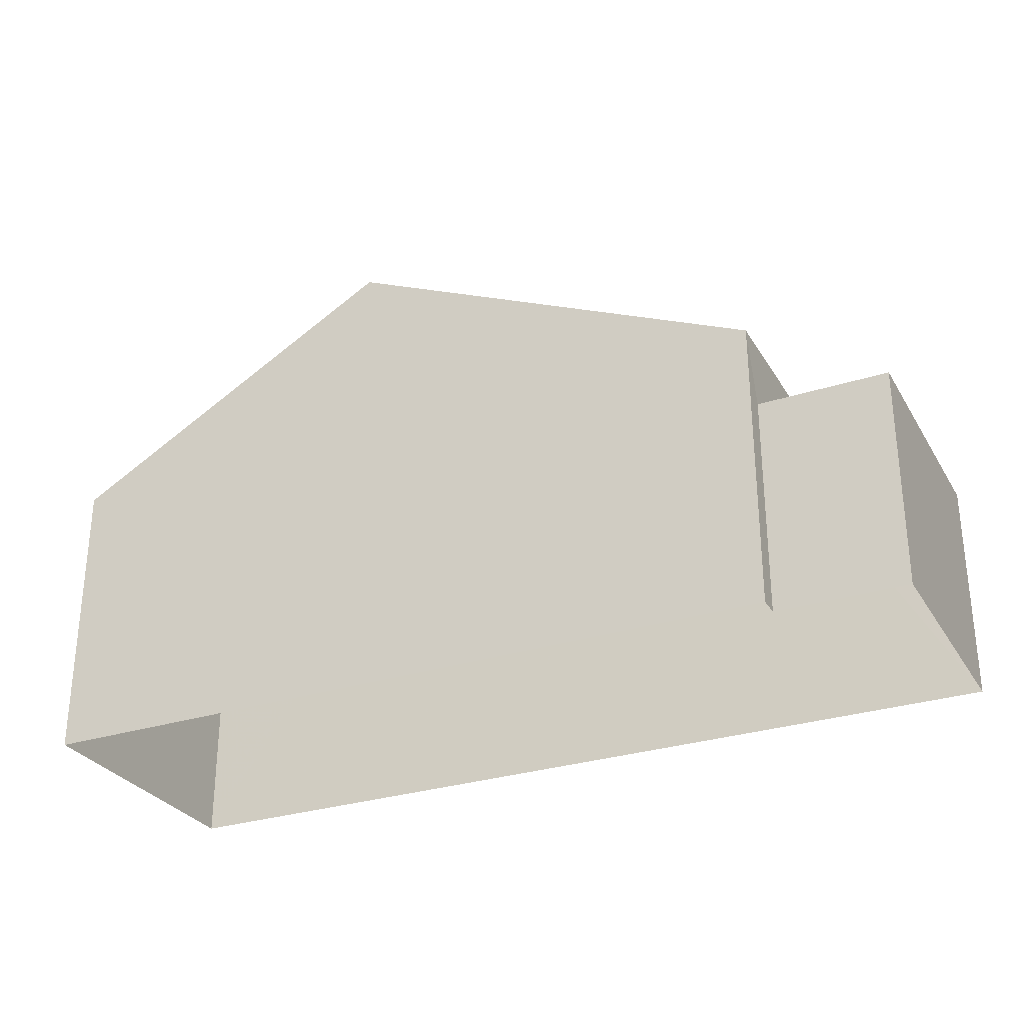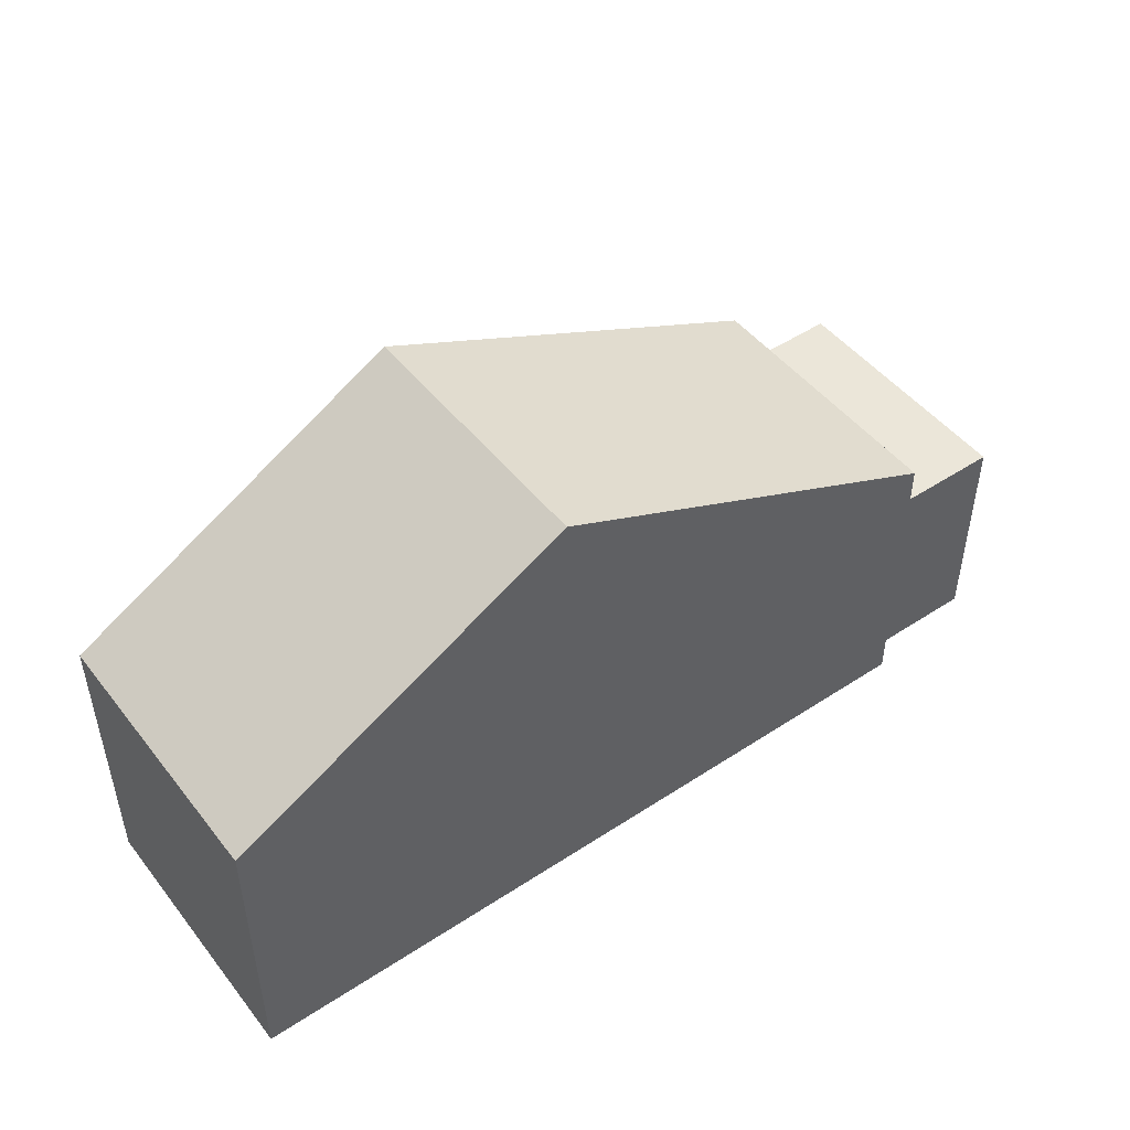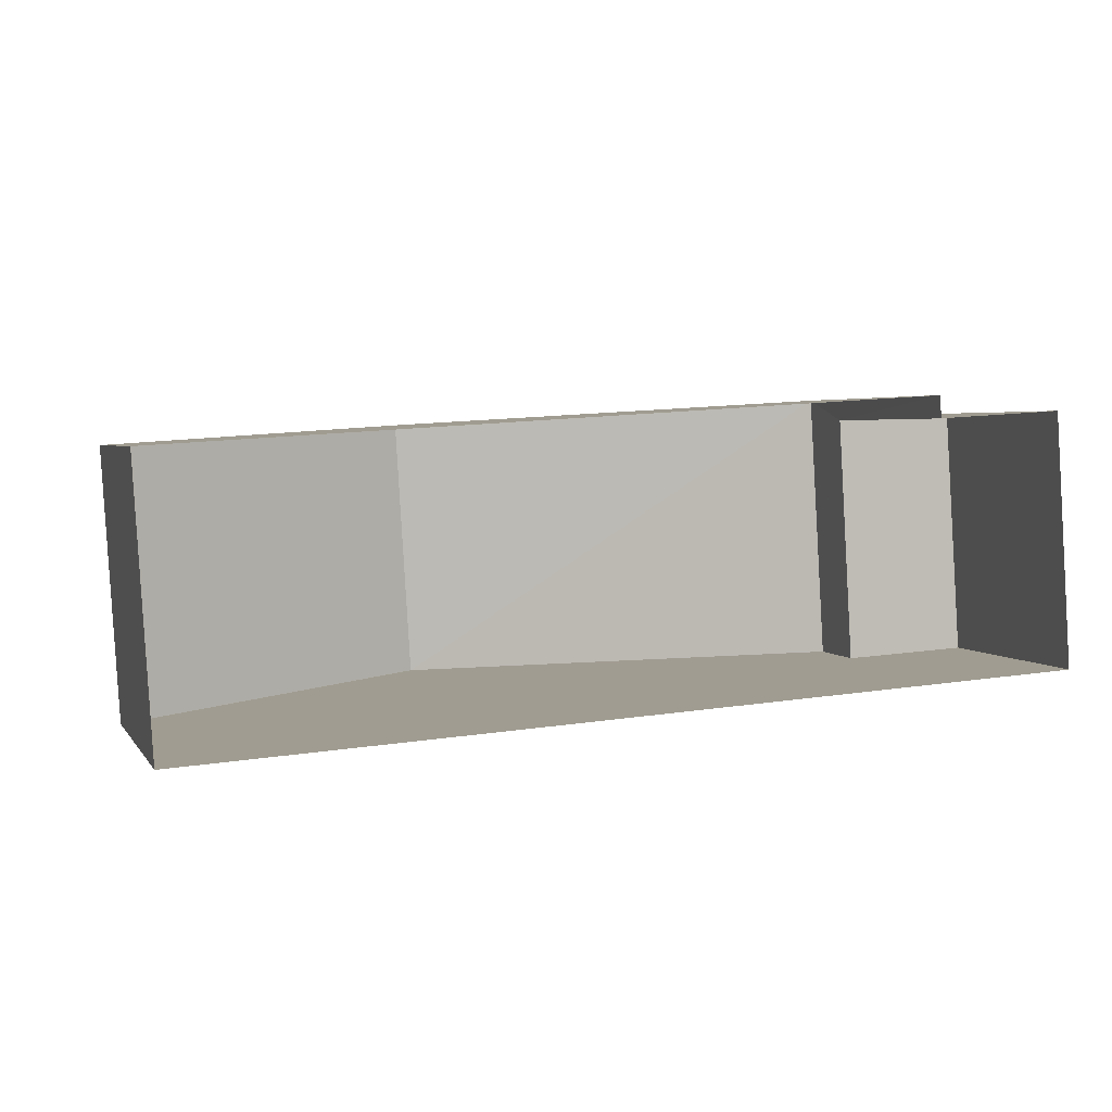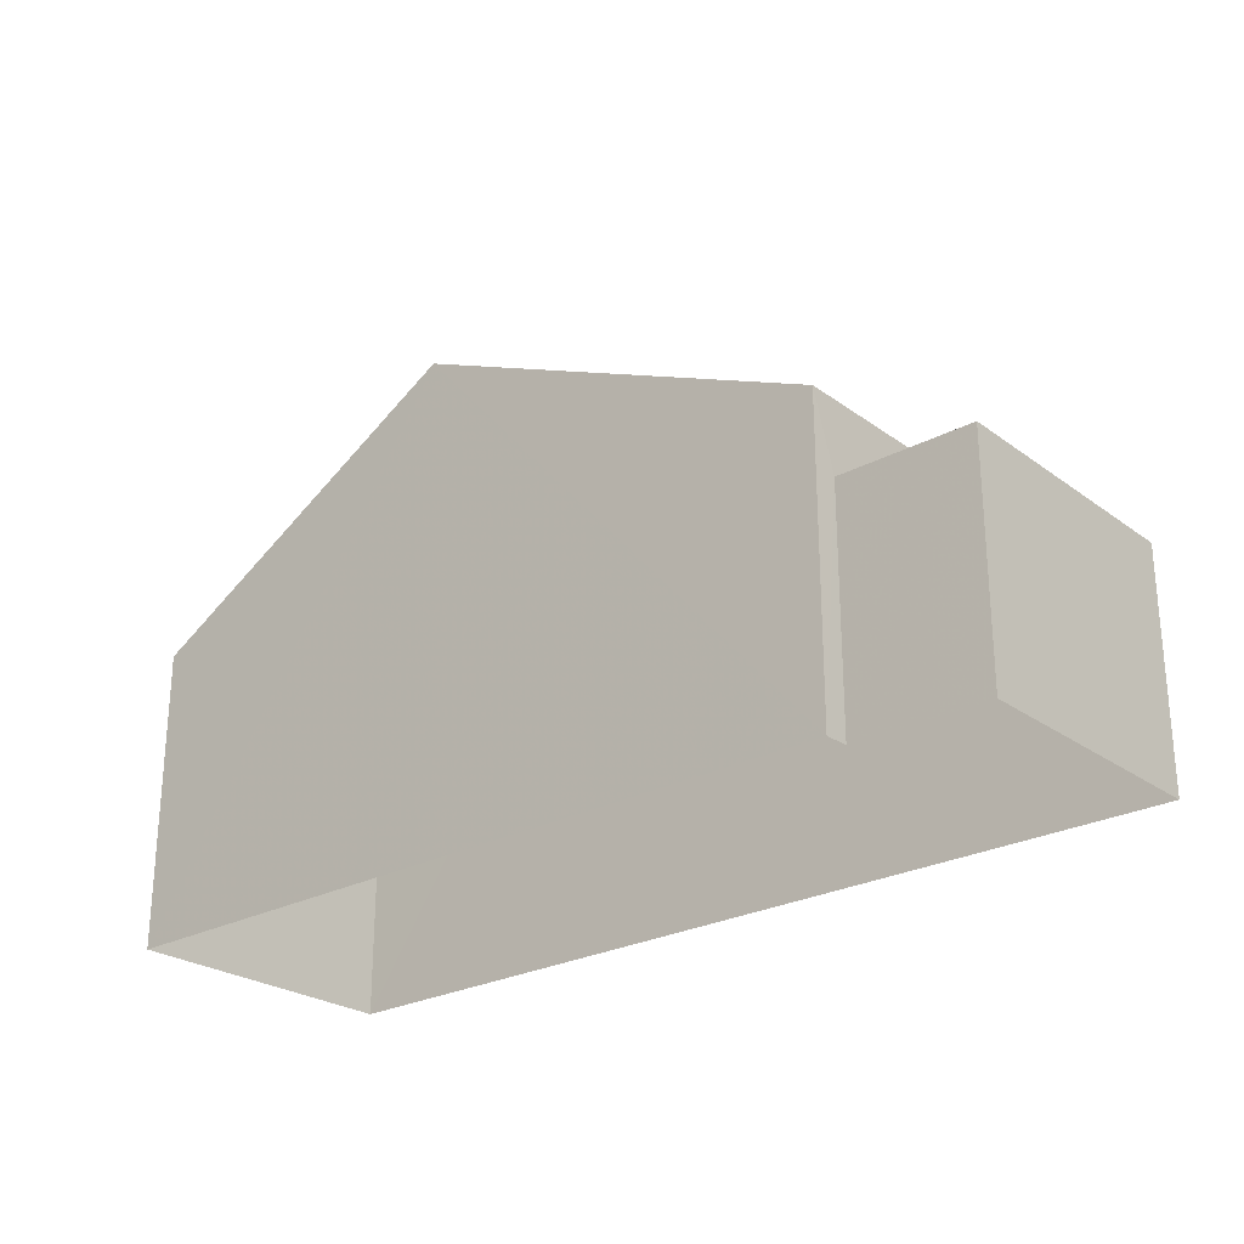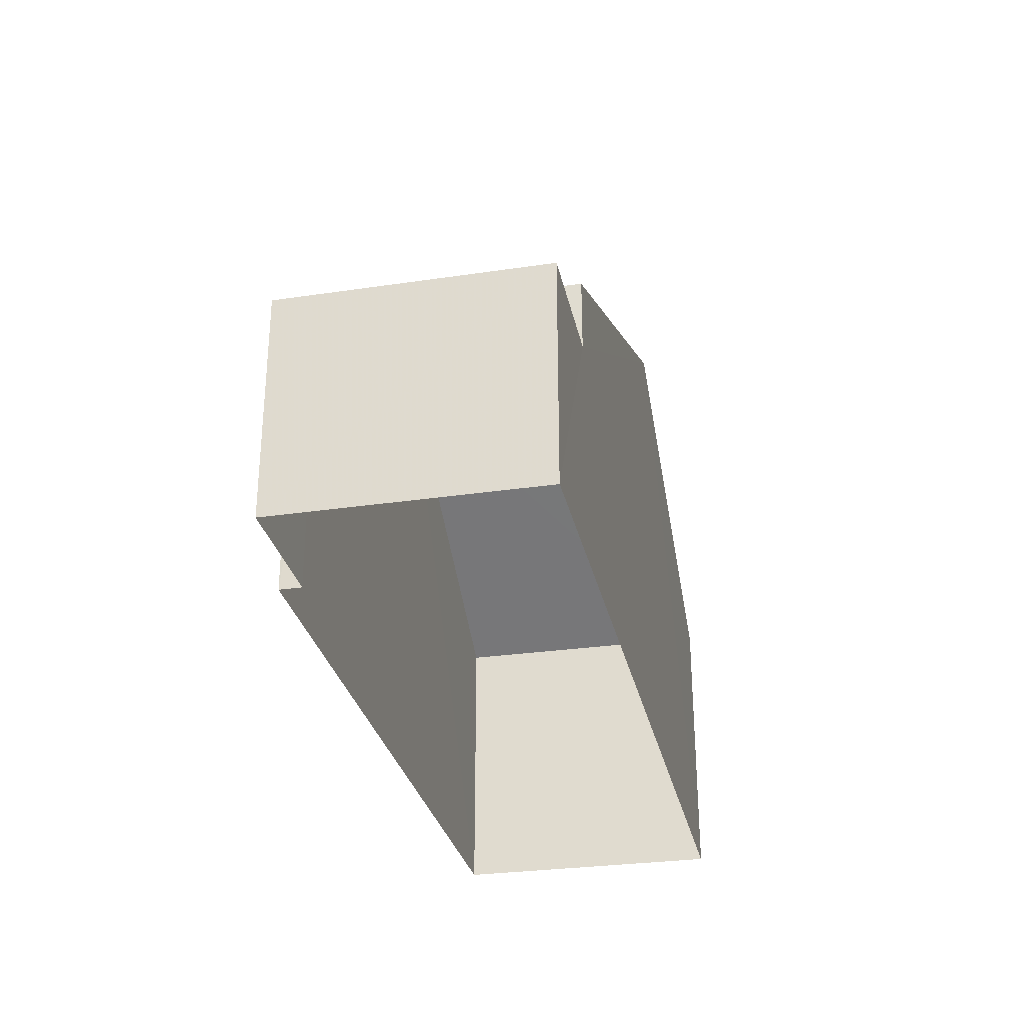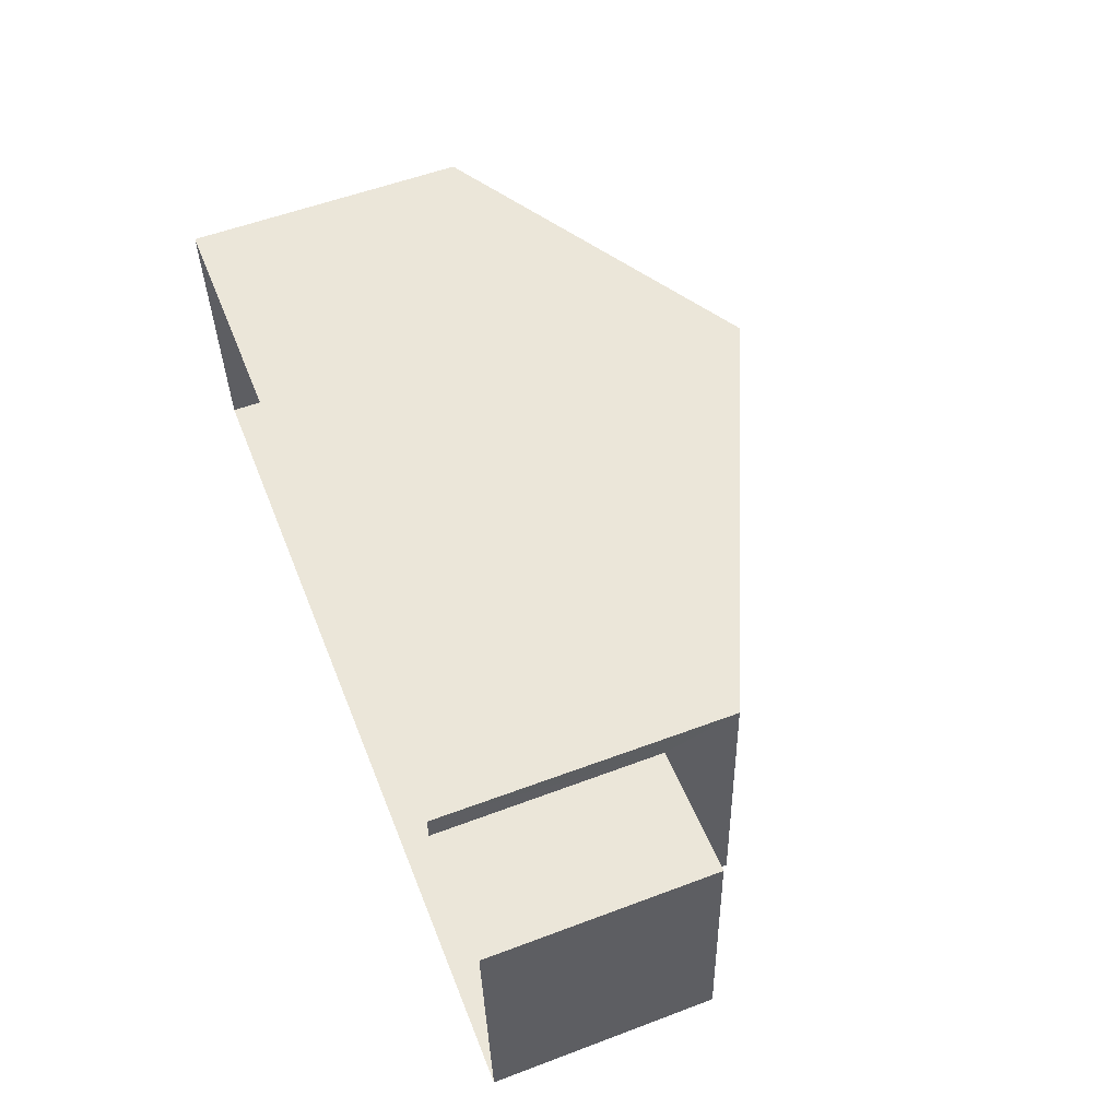
<metadata>
{"format":"obj","ext":"obj","renderer":"f3d","projection":"perspective","resolution":1024,"background":"white","views":[{"elev":-29.3,"azim":-158.0,"up":"+Z"},{"elev":47.9,"azim":140.0,"up":"+Z"},{"elev":3.3,"azim":162.4,"up":"+Y"},{"elev":-25.5,"azim":-142.7,"up":"+Z"},{"elev":-29.9,"azim":-81.5,"up":"+Z"},{"elev":56.5,"azim":-111.2,"up":"+Y"}]}
</metadata>
<code>
v -3.719e+05 -1.039e+05 31.93
v -3.718e+05 -1.039e+05 31.93
v -3.719e+05 -1.039e+05 31.93
v -3.718e+05 -1.039e+05 31.93
v -3.719e+05 -1.039e+05 31.93
v -3.719e+05 -1.039e+05 31.93
v -3.719e+05 -1.039e+05 36.64
v -3.719e+05 -1.039e+05 36.64
v -3.719e+05 -1.039e+05 36.64
v -3.719e+05 -1.039e+05 36.64
v -3.719e+05 -1.039e+05 38.16
v -3.719e+05 -1.039e+05 38.16
v -3.719e+05 -1.039e+05 42.21
v -3.719e+05 -1.039e+05 42.21
v -3.718e+05 -1.039e+05 38.16
v -3.718e+05 -1.039e+05 38.16
f 1 2 3
f 2 4 3
f 3 5 6
f 3 4 5
f 7 8 9
f 7 10 8
f 11 12 13
f 14 11 13
f 15 16 14
f 13 15 14
f 9 6 5
f 9 8 6
f 1 10 11
f 11 10 12
f 1 3 10
f 12 10 7
f 15 4 2
f 16 15 2
f 16 2 14
f 2 1 14
f 1 11 14
f 15 13 4
f 13 12 7
f 4 7 5
f 5 7 9
f 4 13 7
f 3 6 8
f 10 3 8

</code>
